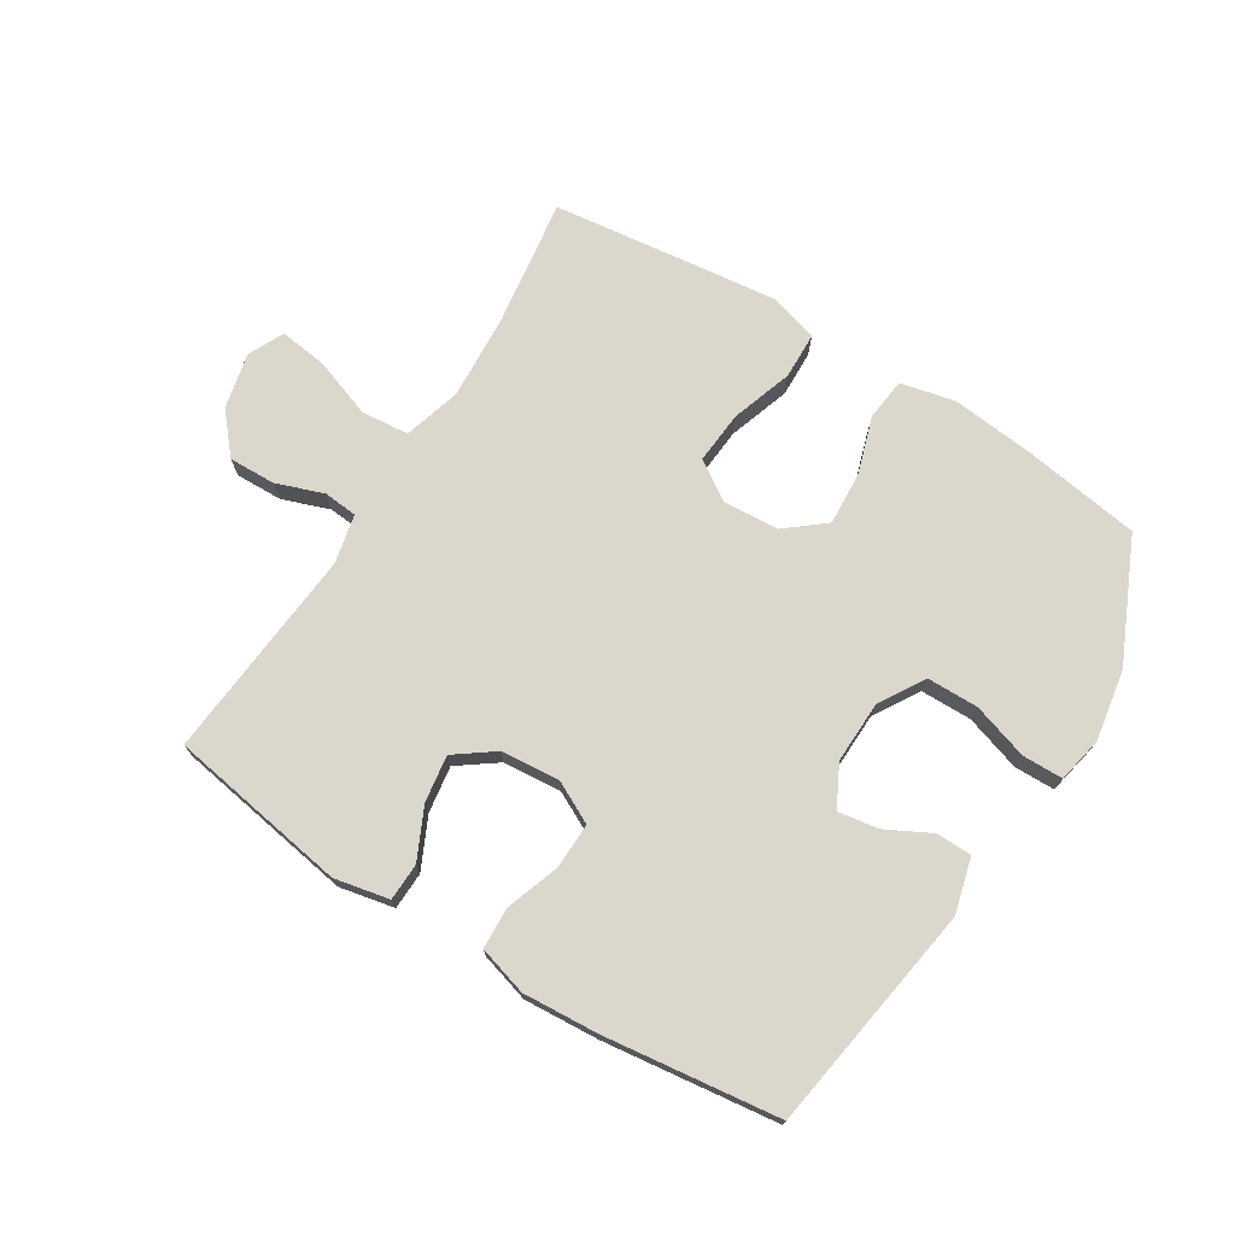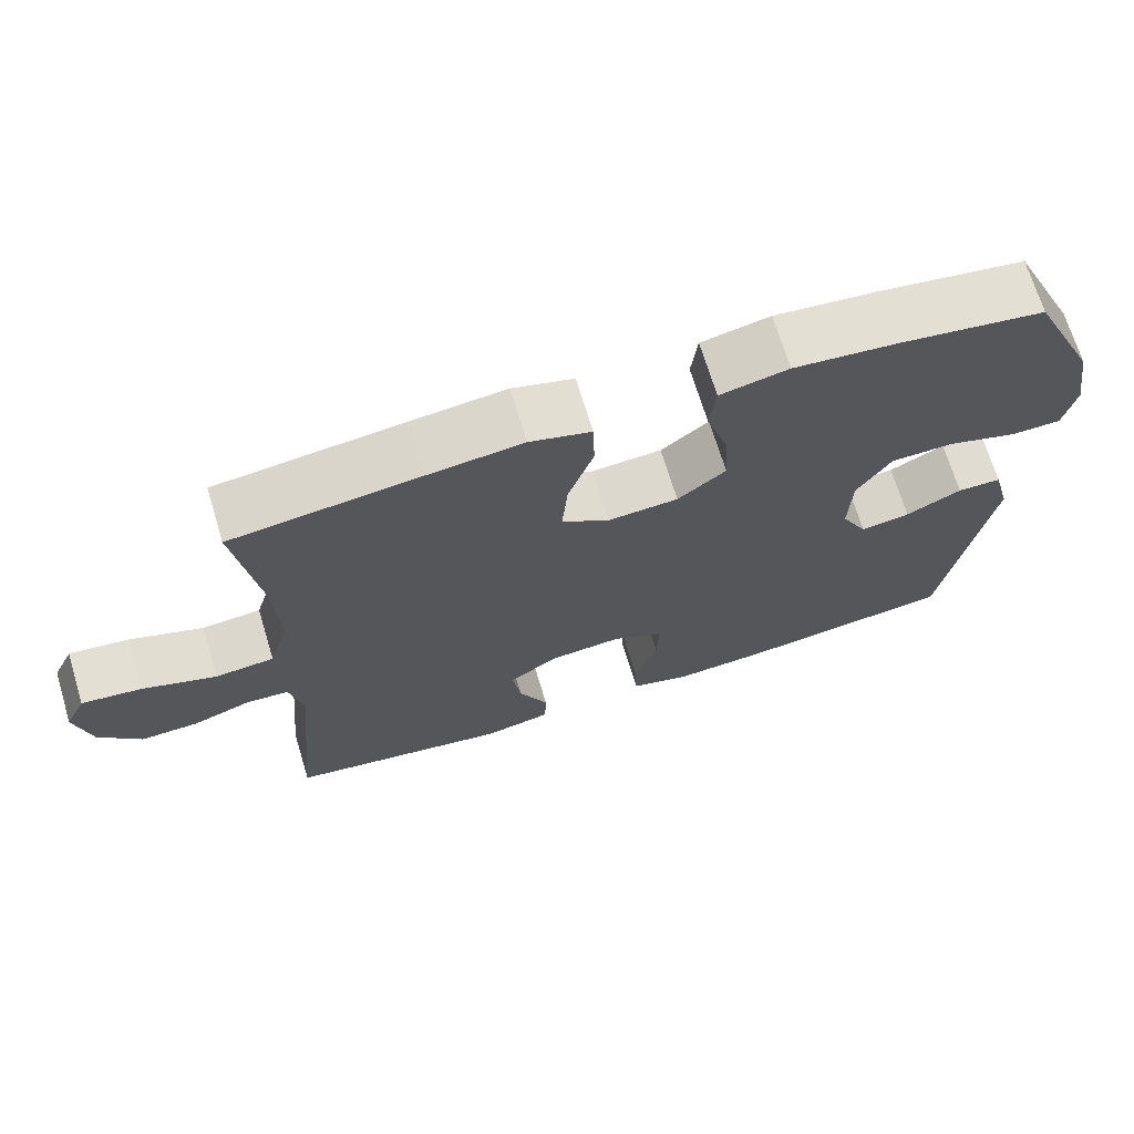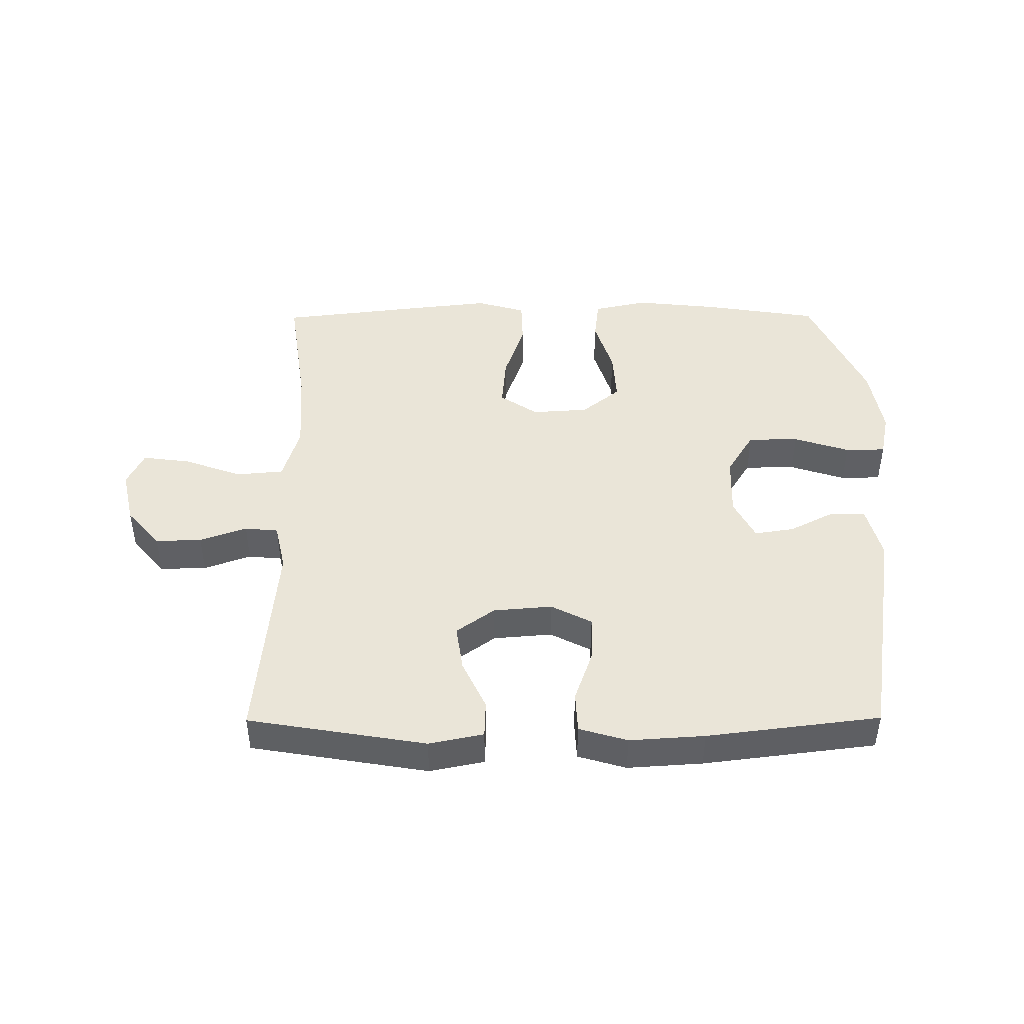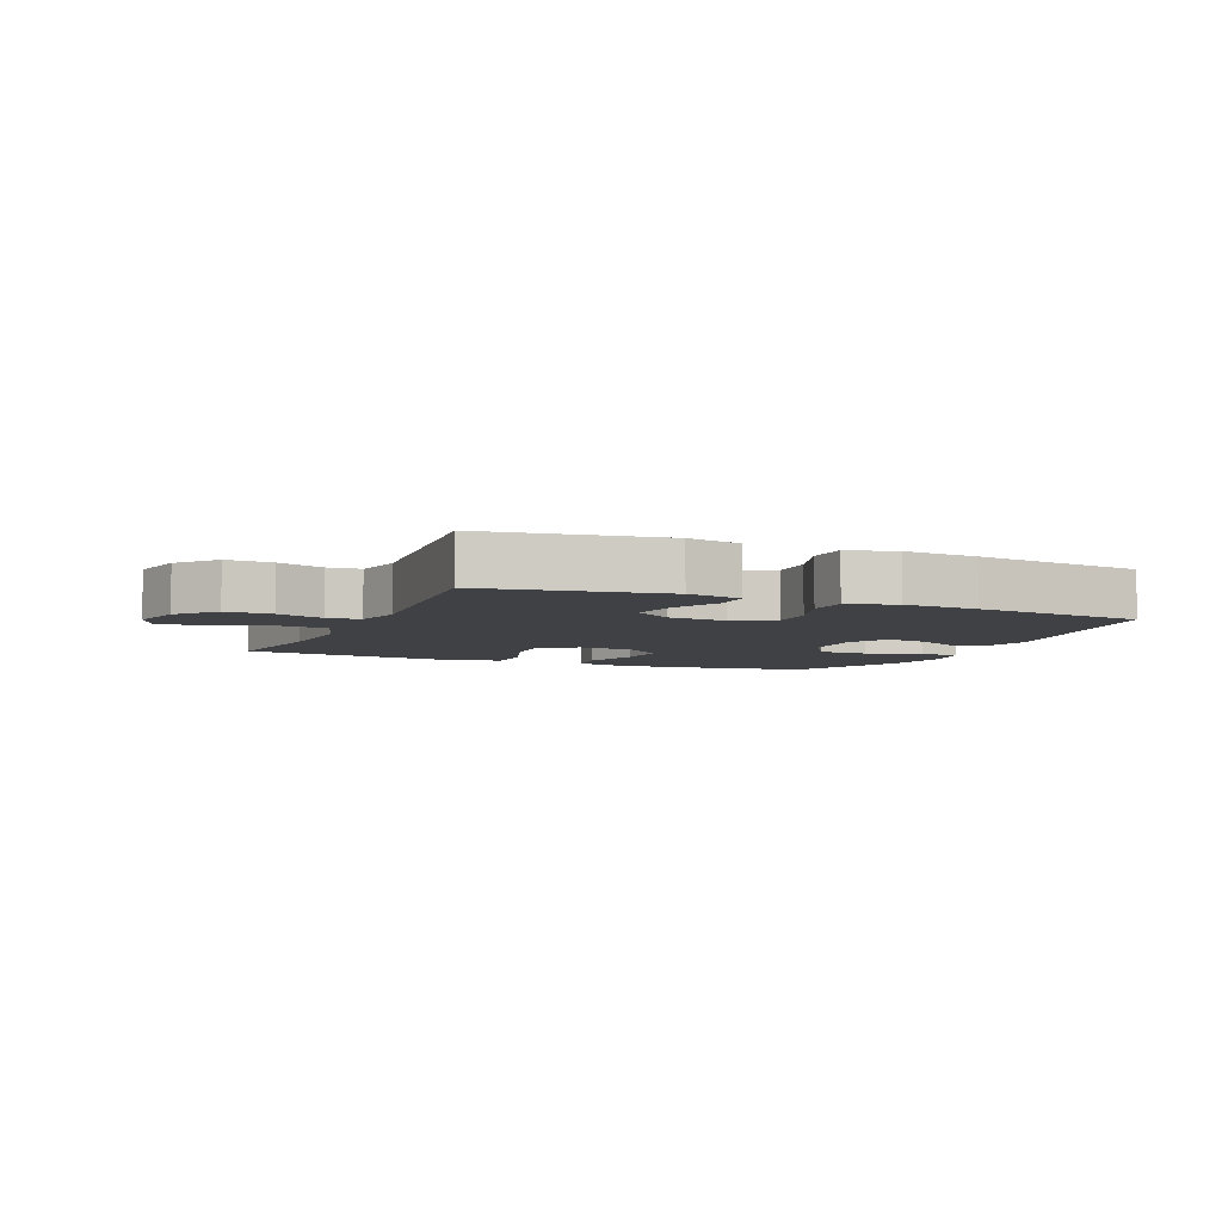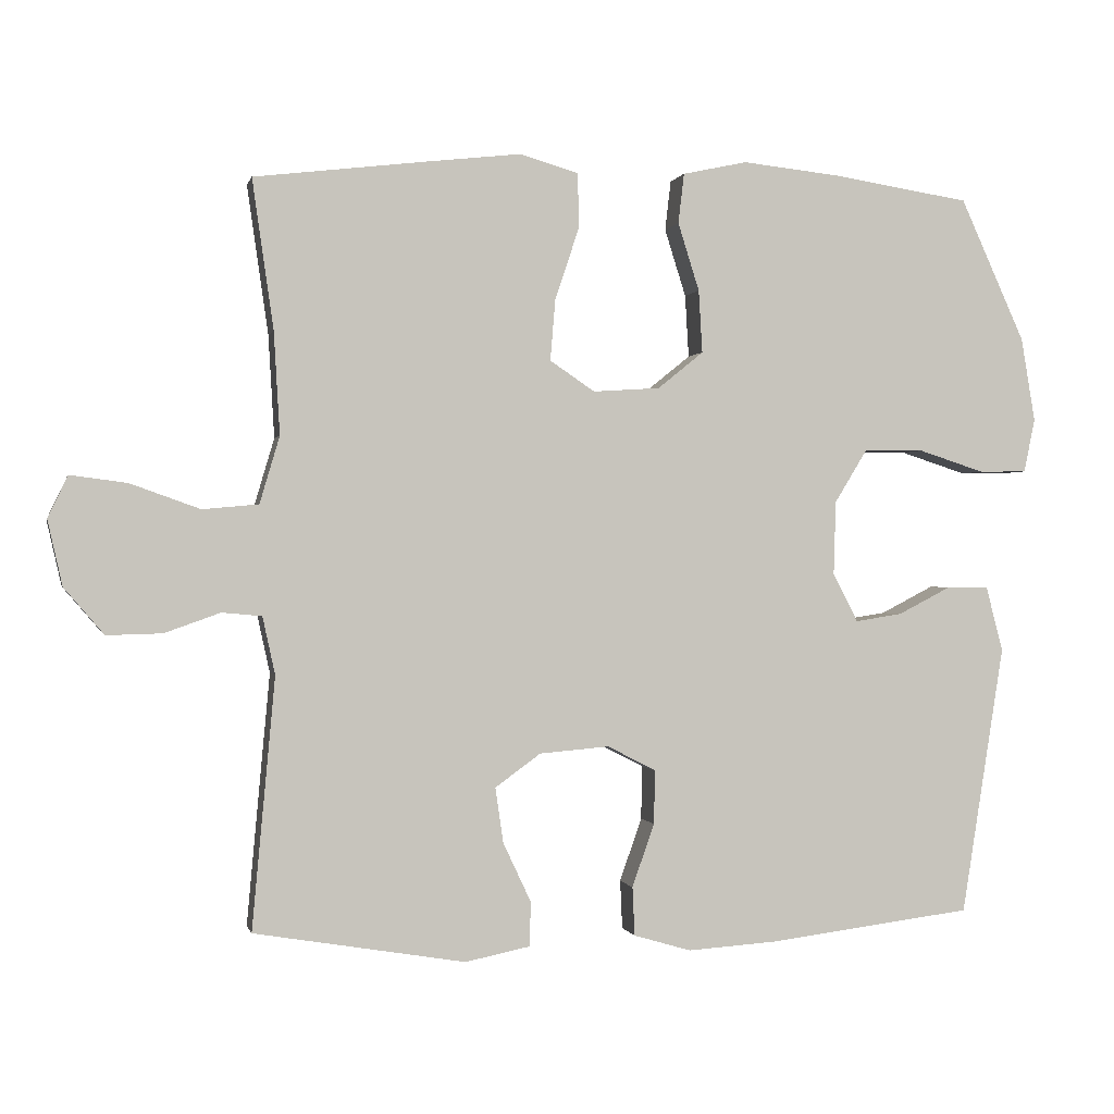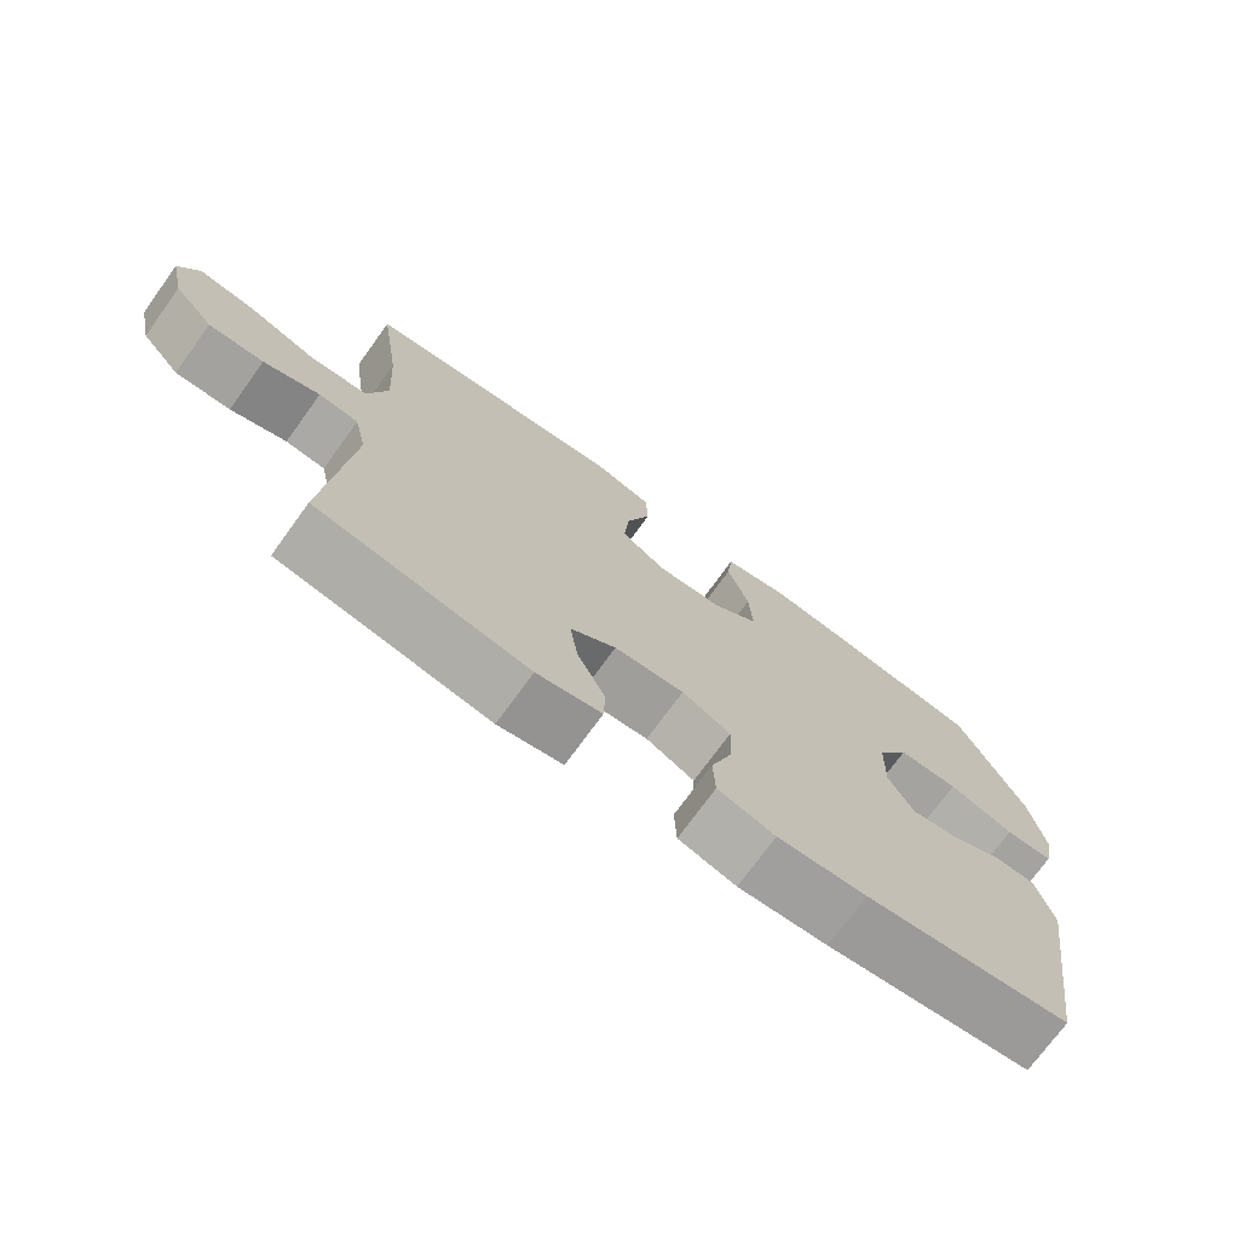
<metadata>
{"format":"obj","ext":"obj","renderer":"f3d","projection":"perspective","resolution":1024,"background":"white","views":[{"elev":73.1,"azim":-148.2,"up":"+Y"},{"elev":69.7,"azim":163.1,"up":"+Z"},{"elev":44.9,"azim":179.7,"up":"+Y"},{"elev":-5.8,"azim":156.7,"up":"+Y"},{"elev":-0.1,"azim":167.5,"up":"+Z"},{"elev":-73.3,"azim":144.1,"up":"+Z"}]}
</metadata>
<code>
v -0.5 0.07 0.5
v -0.313 0.07 0.529
v -0.18 0.07 0.543
v -0.092 0.07 0.524
v -0.084 0.07 0.456
v -0.113 0.07 0.364
v -0.118 0.07 0.279
v -0.056 0.07 0.229
v 0.035 0.07 0.223
v 0.096 0.07 0.264
v 0.089 0.07 0.348
v 0.056 0.07 0.446
v 0.058 0.07 0.52
v 0.137 0.07 0.543
v 0.26 0.07 0.529
v 0.5 0.07 0.5
v 0.471 0.07 0.297
v 0.463 0.07 0.158
v 0.49 0.07 0.067
v 0.566 0.07 0.06
v 0.661 0.07 0.094
v 0.738 0.07 0.104
v 0.765 0.07 0.047
v 0.745 0.07 -0.042
v 0.691 0.07 -0.105
v 0.616 0.07 -0.103
v 0.54 0.07 -0.076
v 0.486 0.07 -0.081
v 0.469 0.07 -0.159
v 0.5 0.07 -0.5
v 0.213 0.07 -0.548
v 0.125 0.07 -0.53
v 0.123 0.07 -0.47
v 0.161 0.07 -0.389
v 0.172 0.07 -0.314
v 0.11 0.07 -0.269
v 0.015 0.07 -0.261
v -0.051 0.07 -0.295
v -0.049 0.07 -0.368
v -0.019 0.07 -0.454
v -0.022 0.07 -0.52
v -0.1 0.07 -0.543
v -0.221 0.07 -0.535
v -0.5 0.07 -0.5
v -0.558 0.07 -0.134
v -0.535 0.07 -0.046
v -0.478 0.07 -0.045
v -0.406 0.07 -0.082
v -0.342 0.07 -0.092
v -0.308 0.07 -0.026
v -0.311 0.07 0.074
v -0.355 0.07 0.146
v -0.437 0.07 0.147
v -0.527 0.07 0.118
v -0.592 0.07 0.119
v -0.607 0.07 0.192
v -0.588 0.07 0.306
v -0.5 0 0.5
v -0.313 0 0.529
v -0.18 0 0.543
v -0.092 0 0.524
v -0.084 0 0.456
v -0.113 0 0.364
v -0.118 0 0.279
v -0.056 0 0.229
v 0.035 0 0.223
v 0.096 0 0.264
v 0.089 0 0.348
v 0.056 0 0.446
v 0.058 0 0.52
v 0.137 0 0.543
v 0.26 0 0.529
v 0.5 0 0.5
v 0.471 0 0.297
v 0.463 0 0.158
v 0.49 0 0.067
v 0.566 0 0.06
v 0.661 0 0.094
v 0.738 0 0.104
v 0.765 0 0.047
v 0.745 0 -0.042
v 0.691 0 -0.105
v 0.616 0 -0.103
v 0.54 0 -0.076
v 0.486 0 -0.081
v 0.469 0 -0.159
v 0.5 0 -0.5
v 0.213 0 -0.548
v 0.125 0 -0.53
v 0.123 0 -0.47
v 0.161 0 -0.389
v 0.172 0 -0.314
v 0.11 0 -0.269
v 0.015 0 -0.261
v -0.051 0 -0.295
v -0.049 0 -0.368
v -0.019 0 -0.454
v -0.022 0 -0.52
v -0.1 0 -0.543
v -0.221 0 -0.535
v -0.5 0 -0.5
v -0.558 0 -0.134
v -0.535 0 -0.046
v -0.478 0 -0.045
v -0.406 0 -0.082
v -0.342 0 -0.092
v -0.308 0 -0.026
v -0.311 0 0.074
v -0.355 0 0.146
v -0.437 0 0.147
v -0.527 0 0.118
v -0.592 0 0.119
v -0.607 0 0.192
v -0.588 0 0.306
f 4 5 6
f 3 4 6
f 2 3 6
f 1 2 6
f 57 1 6
f 56 57 6
f 55 56 6
f 54 55 6
f 53 54 6
f 52 53 6 7
f 51 52 7 8
f 50 51 8 9
f 49 50 9 10
f 46 47 48
f 45 46 48
f 44 45 48
f 43 44 48
f 42 43 48
f 41 42 48
f 40 41 48
f 39 40 48
f 38 39 48 49
f 37 38 49 10
f 32 33 34
f 31 32 34
f 30 31 34
f 29 30 34
f 28 29 34 35
f 25 26 27
f 24 25 27
f 23 24 27
f 22 23 27
f 21 22 27
f 20 21 27
f 19 20 27 28
f 28 35 36
f 19 28 36
f 18 19 36
f 15 16 17
f 14 15 17
f 13 14 17
f 12 13 17
f 11 12 17
f 10 11 17 18
f 10 18 36 37
f 63 62 61
f 63 61 60
f 63 60 59
f 63 59 58
f 63 58 114
f 63 114 113
f 63 113 112
f 63 112 111
f 63 111 110
f 64 63 110 109
f 65 64 109 108
f 66 65 108 107
f 67 66 107 106
f 105 104 103
f 105 103 102
f 105 102 101
f 105 101 100
f 105 100 99
f 105 99 98
f 105 98 97
f 105 97 96
f 106 105 96 95
f 67 106 95 94
f 91 90 89
f 91 89 88
f 91 88 87
f 91 87 86
f 92 91 86 85
f 84 83 82
f 84 82 81
f 84 81 80
f 84 80 79
f 84 79 78
f 84 78 77
f 85 84 77 76
f 93 92 85
f 93 85 76
f 93 76 75
f 74 73 72
f 74 72 71
f 74 71 70
f 74 70 69
f 74 69 68
f 75 74 68 67
f 94 93 75 67
f 1 58 59 2
f 2 59 60 3
f 3 60 61 4
f 4 61 62 5
f 5 62 63 6
f 6 63 64 7
f 7 64 65 8
f 8 65 66 9
f 9 66 67 10
f 10 67 68 11
f 11 68 69 12
f 12 69 70 13
f 13 70 71 14
f 14 71 72 15
f 15 72 73 16
f 16 73 74 17
f 17 74 75 18
f 18 75 76 19
f 19 76 77 20
f 20 77 78 21
f 21 78 79 22
f 22 79 80 23
f 23 80 81 24
f 24 81 82 25
f 25 82 83 26
f 26 83 84 27
f 27 84 85 28
f 28 85 86 29
f 29 86 87 30
f 30 87 88 31
f 31 88 89 32
f 32 89 90 33
f 33 90 91 34
f 34 91 92 35
f 35 92 93 36
f 36 93 94 37
f 37 94 95 38
f 38 95 96 39
f 39 96 97 40
f 40 97 98 41
f 41 98 99 42
f 42 99 100 43
f 43 100 101 44
f 44 101 102 45
f 45 102 103 46
f 46 103 104 47
f 47 104 105 48
f 48 105 106 49
f 49 106 107 50
f 50 107 108 51
f 51 108 109 52
f 52 109 110 53
f 53 110 111 54
f 54 111 112 55
f 55 112 113 56
f 56 113 114 57
f 57 114 58 1

</code>
